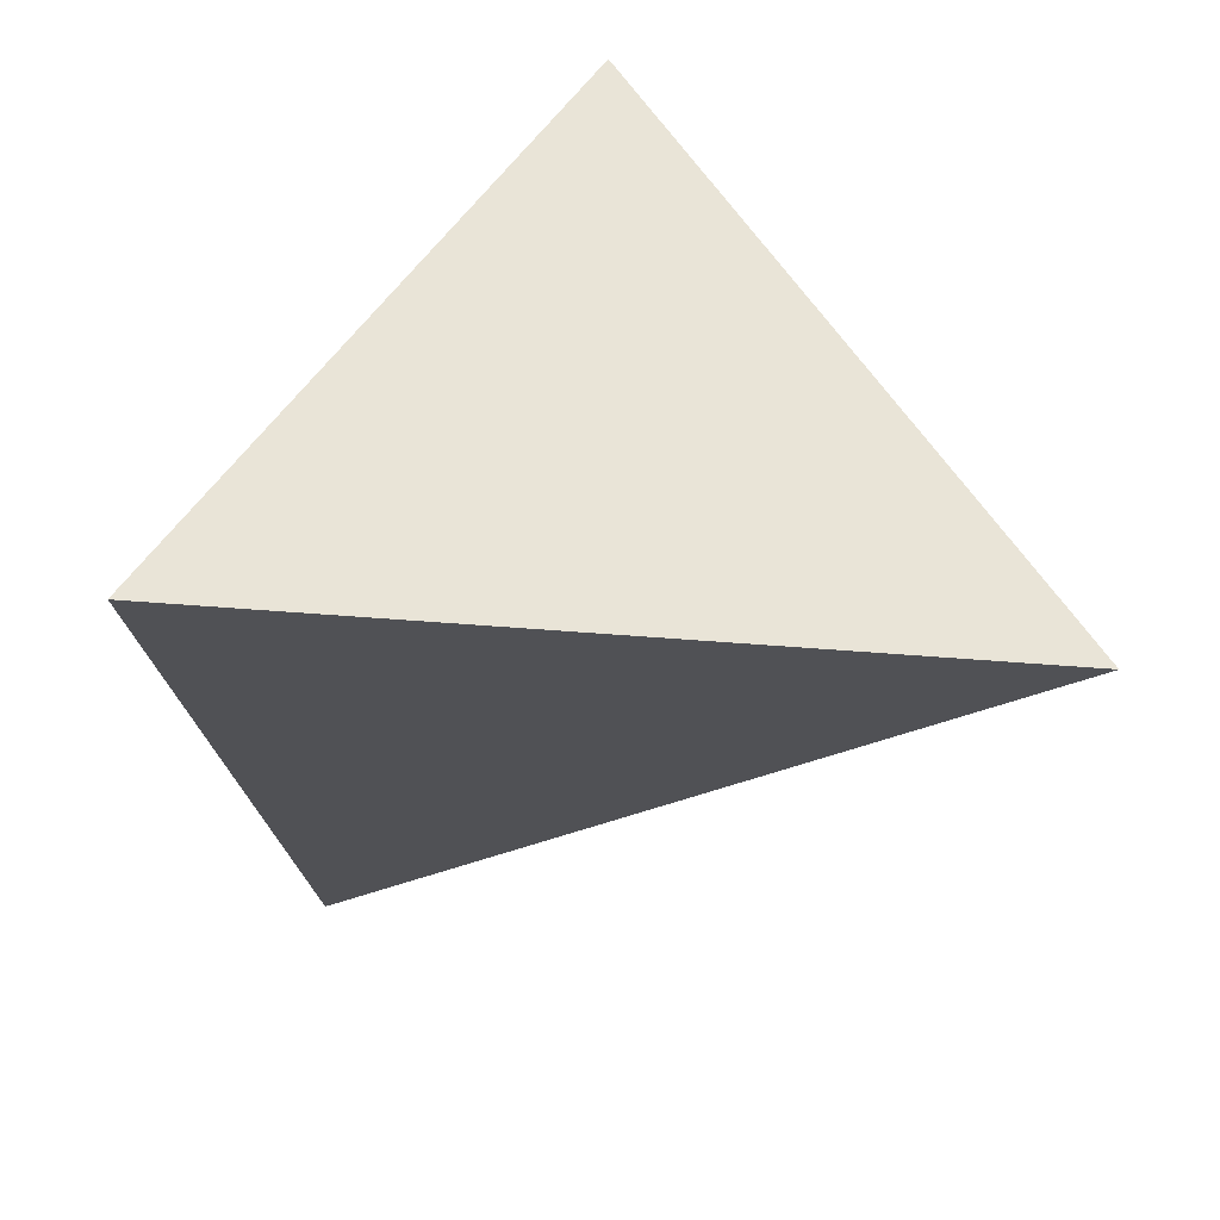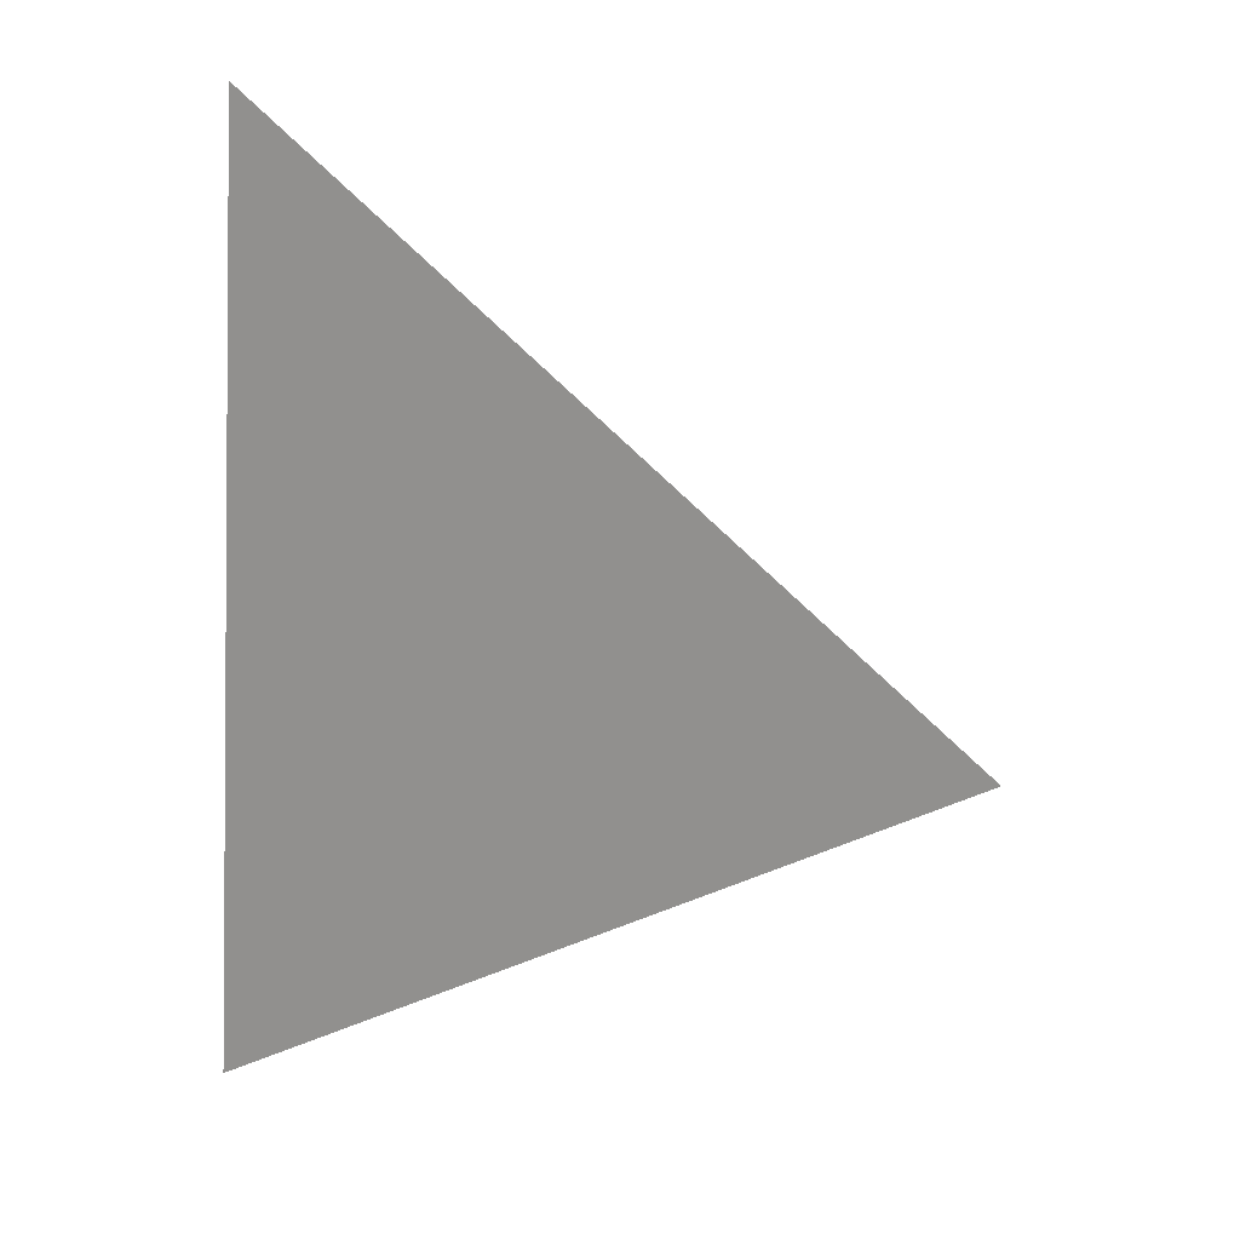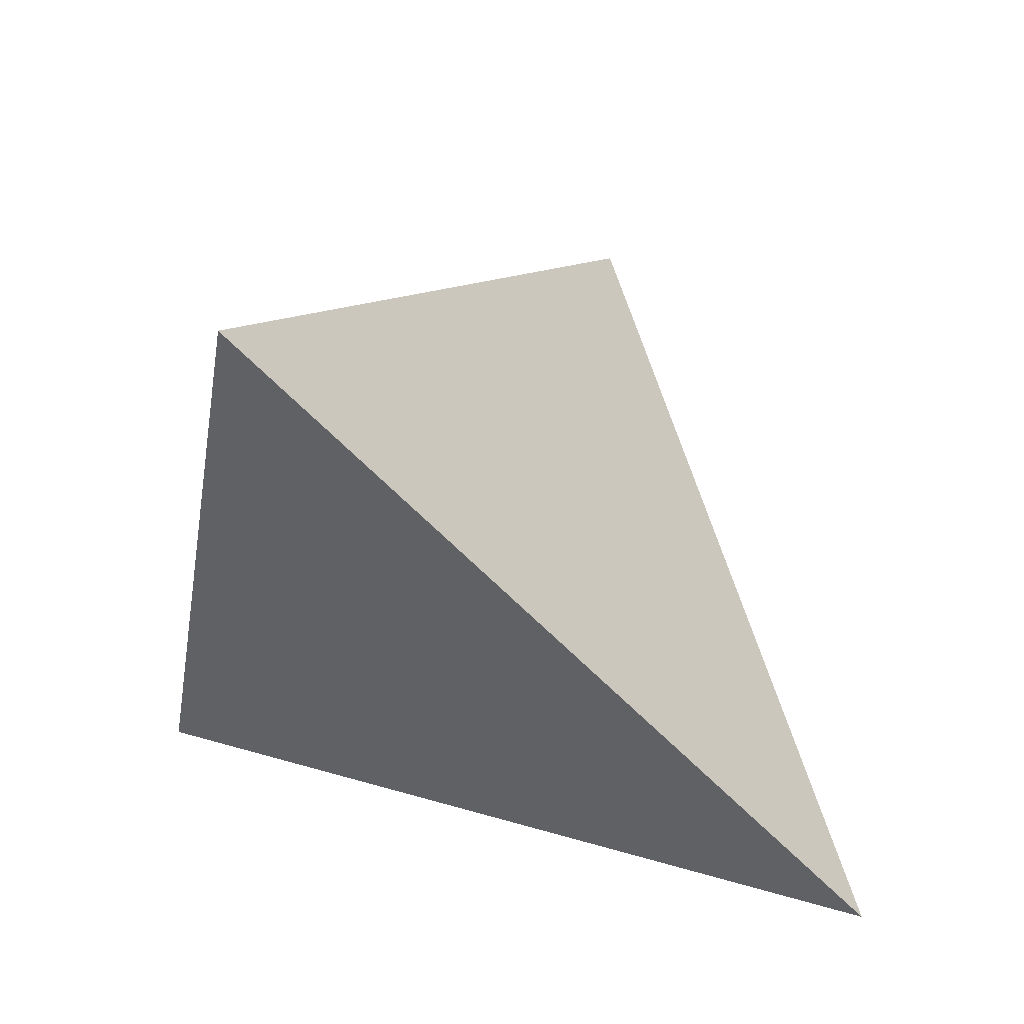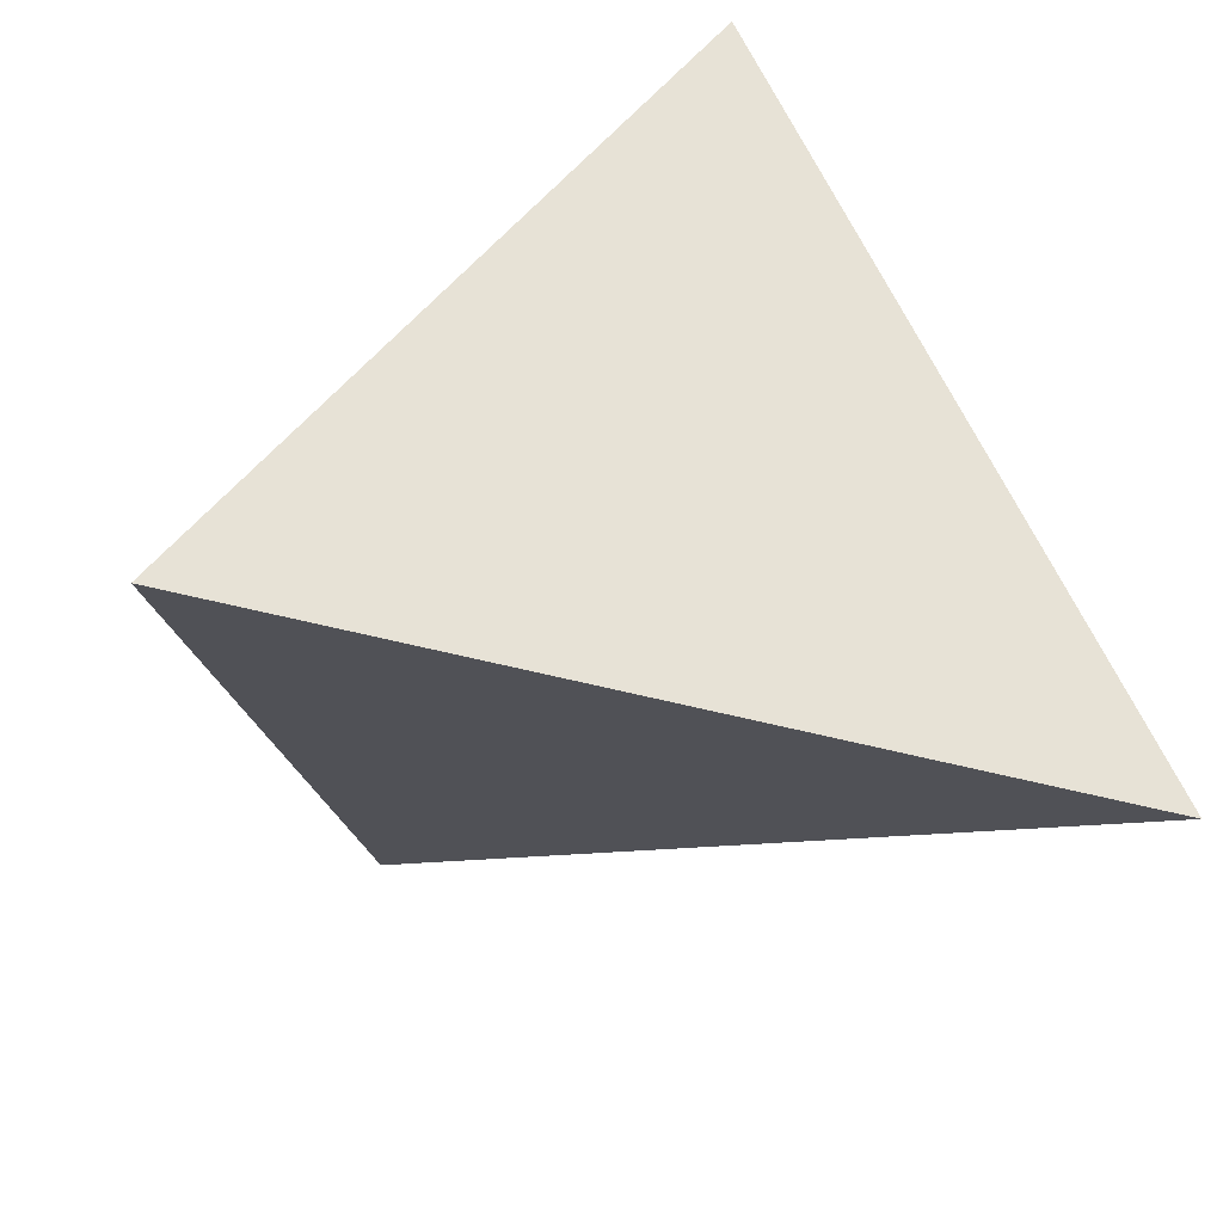
<metadata>
{"format":"obj","ext":"obj","renderer":"f3d","projection":"perspective","resolution":1024,"background":"white","views":[{"elev":21.1,"azim":-7.9,"up":"+Y"},{"elev":-21.6,"azim":-65.8,"up":"+Z"},{"elev":25.9,"azim":-77.1,"up":"+Z"},{"elev":-63.0,"azim":-126.1,"up":"+Z"}]}
</metadata>
<code>
v -0.004527 -0.1186 0.003763
v 0.02032 -0.1412 -0.02127
v 0.02072 -0.1073 0.01604
v 0.1311 -0.09478 -0.1355
v 0.1188 -0.1567 -0.1218
v 0.08892 -0.1081 -0.1669
v -0.00765 -0.09651 0.0282
v -0.03428 -0.1147 0.008393
v -0.02337 -0.1493 -0.02993
v 0.1174 -0.04847 -0.1657
v 0.1116 -0.06654 0.06025
v 0.1447 -0.09229 0.03158
v 0.1956 -0.05978 0.06701
v -0.01547 -0.04109 0.08939
v 0.00845 -0.04588 0.08391
v -0.001312 -0.02434 0.1077
v -0.2043 -0.09198 0.03485
v -0.1227 -0.06999 0.05841
v -0.2409 -0.05275 0.07842
v -0.1069 -0.1069 -0.2123
v -0.1409 -0.1085 -0.1512
v -0.1114 -0.03784 -0.1651
v 0.163 -0.05261 -0.1245
v 0.1196 -0.04079 0.08859
v -0.03521 -0.0244 0.108
v -0.2017 -0.03933 -0.001118
v -0.07403 -0.05155 -0.241
v 0.325 0.1617 -0.06819
v 0.2506 0.1601 -0.1321
v 0.227 0.1976 -0.05441
v 0.0987 0.1077 0.1776
v 0.1396 0.1178 0.1346
v 0.07861 0.1445 0.1288
v -0.2417 0.1995 0.2409
v -0.1175 0.166 0.2178
v -0.1502 0.2209 0.1469
v -0.1195 0.08882 -0.07835
v -0.1355 0.103 -0.04107
v -0.1068 0.1335 -0.07613
v 0.05699 0.1559 -0.2987
v -0.01408 0.1452 -0.2387
v 0.06369 0.2679 -0.311
v 0.03016 0.3002 -0.1004
v -0.04616 0.3059 -0.0613
v 0.01578 0.2598 -0.02371
v 0.05654 0.3634 -0.2438
v -0.0364 0.2601 -0.1328
v -0.02442 0.1985 -0.1896
v -0.0868 0.2041 -0.07262
v -0.07451 0.159 -0.1206
v -0.06356 0.1188 -0.1634
v -0.09627 0.1013 -0.1137
v -0.02743 0.2496 0.02071
v -0.1042 0.2681 -0.004541
v -0.1242 0.1625 -0.02791
v -0.08128 0.2371 0.07604
v -0.1528 0.2101 0.05122
v -0.159 0.1238 0.01366
v -0.1969 0.1574 0.1018
v 0.03716 0.2205 0.02821
v -0.003237 0.2063 0.07773
v -0.05344 0.1886 0.1393
v 0.0581 0.1821 0.07905
v 0.0204 0.164 0.1334
v -0.02633 0.1414 0.2009
v 0.04351 0.1226 0.1879
v 0.07299 0.2429 -0.03202
v 0.0957 0.2003 0.0248
v 0.1179 0.1586 0.08034
v 0.142 0.2226 -0.04206
v 0.1662 0.1759 0.0207
v 0.1897 0.1303 0.08189
v 0.2527 0.1459 0.01566
v 0.1113 0.2821 -0.1219
v 0.2167 0.2586 -0.1498
v 0.1618 0.3035 -0.2658
v 0.1815 0.1586 -0.1916
v 0.1171 0.1572 -0.247
v 0.01181 0.09223 -0.3129
v -0.03504 0.01404 -0.2749
v -0.05156 0.07469 -0.2103
v -0.08362 0.01435 -0.1861
v -0.09075 0.06337 -0.1452
v -0.1147 0.01455 -0.1292
v -0.1174 0.05568 -0.101
v -0.1404 0.05624 -0.05872
v -0.1669 0.01489 -0.03379
v -0.1633 0.0654 -0.01179
v -0.2004 0.01511 0.02737
v -0.1988 0.07965 0.06115
v -0.2566 0.01547 0.1301
v -0.2616 0.1048 0.1901
v -0.1711 0.09043 0.2358
v -0.07267 0.007253 0.1432
v -0.07229 0.07675 0.2198
v -0.022 0.005118 0.1404
v 0.005275 0.06602 0.2074
v 0.02204 0.003261 0.138
v 0.0678 0.05737 0.1973
v 0.153 0.06655 0.2067
v 0.1319 -0.00137 0.132
v 0.2181 0.07547 0.1555
v 0.2462 -0.006188 0.1257
v 0.3015 0.08627 0.0843
v 0.3948 -0.01131 0.06066
v 0.3551 0.08718 -0.0127
v 0.255 0.06915 -0.09249
v 0.2031 0.0004295 -0.1105
v 0.1935 0.07066 -0.1465
v 0.1507 0.003636 -0.1573
v 0.1357 0.07208 -0.1973
v 0.1011 0.006672 -0.2016
v 0.08138 0.07342 -0.245
v -0.1405 0.01472 -0.08203
v -0.1407 -0.03833 -0.1118
v -0.1708 -0.03882 -0.05719
v -0.1759 -0.1101 -0.08824
v -0.212 -0.1118 -0.02333
v -0.147 0.01038 0.1473
v -0.1324 -0.0378 0.094
v -0.07287 -0.02959 0.1026
v -0.07302 -0.0566 0.07277
v -0.03955 -0.04757 0.08244
v 0.06908 0.001278 0.1354
v 0.03057 -0.02868 0.1027
v 0.0699 -0.03403 0.09647
v 0.03667 -0.05153 0.07744
v 0.07045 -0.0583 0.06969
v 0.2721 -0.003793 -0.04896
v 0.2936 -0.09582 0.005971
v 0.2126 -0.06901 -0.07495
v 0.2163 -0.1481 -0.03061
v 0.1678 -0.118 -0.0945
v 0.04337 0.01021 -0.2531
v 0.06848 -0.05503 -0.2056
v -0.001483 -0.0644 -0.2627
v 0.03059 -0.1266 -0.2103
v -0.05522 -0.1538 -0.2742
v -0.1312 -0.2332 -0.2397
v -0.07397 -0.2318 -0.1204
v -0.1852 -0.2386 -0.1442
v -0.07352 -0.1496 -0.02979
v -0.1502 -0.15 -0.02958
v -0.0733 -0.1095 0.01446
v -0.1267 -0.1023 0.02278
v -0.07315 -0.08142 0.04539
v -0.03622 -0.08993 0.0357
v -0.03797 -0.06768 0.06025
v -0.01049 -0.07637 0.05043
v -0.01309 -0.05797 0.07075
v 0.01216 -0.06444 0.0634
v 0.01623 -0.08483 0.04089
v 0.04217 -0.07213 0.05467
v 0.04827 -0.09496 0.02944
v 0.07844 -0.08143 0.04411
v -0.02556 -0.2327 -0.2173
v 0.06161 -0.1868 -0.1597
v 0.008104 -0.2081 -0.09504
v 0.07346 -0.1893 -0.07482
v 0.09791 -0.1107 0.0117
v 0.05678 -0.1268 -0.005777
v 0.1379 -0.1707 -0.05488
v 0.1234 0.4082 -0.3404
v 0.4733 -0.004177 0.126
v -0.1552 -0.3724 -0.2749
v -0.3166 0.1748 0.33
v 0.4393 -0.0241 0.1043
v 0.2489 0.2603 -0.1731
v 0.02274 0.3548 -0.187
v -0.02744 0.3282 -0.1105
v -0.1017 0.2887 0.002683
v 0.09324 0.3922 -0.2944
v 0.1438 0.3842 -0.3132
v 0.349 -0.07698 0.04675
v -0.1771 -0.298 -0.1927
v 0.09291 0.3227 -0.3332
v 0.2582 -0.1302 -0.01122
v 0.1483 -0.1946 -0.08132
v -0.1365 -0.3199 -0.2793
v 0.02191 0.1238 -0.3165
v -0.0879 -0.1839 -0.2907
v -0.01794 0.01215 -0.3072
v -0.0324 -0.02837 -0.3038
v -0.0602 -0.1063 -0.2972
v 0.02006 0.1186 -0.3161
v -0.09882 -0.2145 -0.2881
v -0.115 -0.2599 -0.2843
v 0.1677 -0.1832 -0.06892
v 0.2546 -0.1323 -0.01349
v 0.08368 0.2969 -0.3311
v 0.05805 0.2251 -0.325
v 0.02261 0.1258 -0.3167
v -0.1702 0.2525 0.1069
v -0.2333 0.2189 0.2032
v -0.1996 -0.2219 -0.1085
v -0.2628 -0.007721 0.1283
v -0.2872 0.1903 0.2853
v -0.1368 0.134 0.2836
v 0.09586 0.08133 0.2235
v 0.1996 0.05784 0.1967
v 0.4067 0.01092 0.1432
v 0.2959 0.03602 0.1718
v 0.3543 0.02279 0.1568
v -0.01344 0.1061 0.2517
v 0.1965 0.05852 0.1975
v 0.1949 0.05889 0.1979
v 0.06751 0.08775 0.2308
v -0.04986 0.1143 0.2611
v -0.252 0.1601 0.3133
v -0.1754 0.1428 0.2935
v -0.2859 0.1678 0.3221
v -0.3021 0.1259 0.2759
v -0.3101 0.1528 0.3057
v -0.2794 0.04872 0.1907
v -0.283 0.06108 0.2043
v -0.2562 -0.02987 0.1038
v -0.2379 -0.09214 0.03495
v -0.2294 -0.1208 0.003212
v -0.22 -0.1526 -0.03191
v -0.2124 -0.1783 -0.0603
v -0.2574 -0.02596 0.1081
v -0.2779 0.1953 0.2711
v -0.2042 0.2344 0.1588
v -0.1808 -0.2854 -0.1787
v -0.1744 -0.3072 -0.2027
v -0.1559 -0.3699 -0.2721
v -0.1118 -0.347 -0.2472
v -0.05836 -0.3157 -0.2131
v -0.0152 -0.2904 -0.1856
v 0.04637 -0.2543 -0.1463
v 0.07738 -0.2362 -0.1265
v 0.2789 -0.1181 0.002032
v 0.09838 0.3381 -0.3345
v -0.1143 0.2821 0.02187
v -0.03865 0.3222 -0.09345
v -0.06543 0.308 -0.05265
v 0.08095 0.3857 -0.2757
v 0.1626 0.3621 -0.2882
v 0.08615 0.3884 -0.2836
v 0.2284 0.2845 -0.2005
v 0.1937 0.3254 -0.2468
v 0.2882 0.214 -0.1208
v 0.3339 0.1601 -0.05977
v 0.3372 0.1562 -0.05536
v 0.3882 0.09618 0.01251
v 0.4018 0.08009 0.03071
v 0.4527 0.02013 0.09852
v 0.4648 -0.009147 0.1206
v 0.3615 -0.06968 0.0547
f 12 11 155
f 4 6 10
f 60 63 68
f 146 147 148
f 1 2 3
f 192 79 180
f 211 209 35
f 35 209 210
f 181 186 20
f 8 7 147
f 1 3 7
f 21 20 139
f 37 85 86
f 249 13 12
f 134 182 185
f 162 188 189
f 2 1 9
f 224 195 117
f 38 37 86
f 5 4 133
f 4 5 6
f 190 191 41
f 3 2 161
f 14 25 123
f 106 105 129
f 6 5 157
f 9 8 142
f 158 159 2
f 7 3 152
f 31 32 33
f 1 7 8
f 1 8 9
f 10 6 135
f 216 217 17
f 110 10 112
f 136 135 137
f 4 10 23
f 113 112 134
f 165 226 139
f 31 33 66
f 11 12 13
f 57 58 59
f 79 113 134
f 11 13 24
f 15 14 150
f 14 15 16
f 206 205 32
f 236 235 49
f 16 15 125
f 14 16 25
f 90 89 91
f 17 18 19
f 60 61 63
f 18 17 145
f 34 222 197
f 231 159 230
f 19 18 120
f 39 38 55
f 36 35 62
f 20 21 22
f 233 163 173
f 22 21 115
f 20 22 27
f 183 184 27
f 130 249 174
f 37 39 52
f 242 29 168
f 23 10 110
f 82 22 84
f 168 75 30
f 4 23 133
f 49 235 170
f 227 156 228
f 24 13 103
f 243 28 29
f 61 62 64
f 11 24 128
f 25 16 96
f 27 22 82
f 135 6 137
f 216 26 217
f 89 26 216
f 216 19 221
f 73 244 243
f 17 217 218
f 218 217 26
f 95 94 96
f 145 219 220
f 33 32 69
f 29 28 107
f 111 112 113
f 242 30 243
f 53 56 61
f 125 15 127
f 153 152 154
f 28 243 244
f 72 32 102
f 34 35 36
f 2 159 161
f 222 34 36
f 37 38 39
f 40 191 190
f 116 117 118
f 41 191 192
f 192 191 40
f 122 146 148
f 42 41 48
f 78 40 190
f 190 42 176
f 43 44 45
f 65 198 208
f 120 119 215
f 14 123 150
f 170 44 43
f 45 44 53
f 237 46 47
f 43 45 67
f 185 80 81
f 155 154 160
f 47 46 48
f 169 43 237
f 169 47 170
f 46 237 239
f 74 239 237
f 58 38 88
f 63 61 64
f 42 48 46
f 145 17 218
f 44 170 235
f 49 47 50
f 152 3 154
f 44 235 236
f 47 48 50
f 36 223 194
f 50 48 51
f 229 158 228
f 49 50 39
f 60 53 61
f 39 50 52
f 90 91 92
f 119 93 213
f 49 39 55
f 48 41 51
f 51 41 81
f 183 182 134
f 50 51 52
f 52 51 83
f 37 52 85
f 215 212 92
f 236 171 53
f 77 76 241
f 45 53 60
f 54 49 55
f 236 54 171
f 234 56 53
f 100 205 206
f 171 54 234
f 218 118 219
f 56 234 193
f 43 67 74
f 202 102 200
f 77 109 111
f 143 142 144
f 57 193 234
f 248 103 13
f 54 55 57
f 57 55 58
f 223 36 56
f 133 189 188
f 193 57 223
f 101 100 124
f 59 194 223
f 56 36 62
f 55 38 58
f 81 82 83
f 59 58 90
f 194 59 222
f 197 222 59
f 45 60 67
f 64 65 66
f 61 56 62
f 64 62 65
f 63 64 33
f 33 64 66
f 63 33 69
f 62 35 65
f 210 198 65
f 204 66 65
f 199 31 66
f 67 60 68
f 68 63 69
f 95 210 209
f 67 68 70
f 70 68 71
f 67 70 74
f 68 69 71
f 71 69 72
f 111 110 112
f 70 71 30
f 30 71 73
f 70 30 75
f 114 84 115
f 69 32 72
f 71 72 73
f 134 112 135
f 73 72 104
f 46 239 172
f 106 28 244
f 244 73 245
f 74 70 75
f 138 137 156
f 241 238 74
f 149 7 152
f 241 76 238
f 241 75 240
f 238 76 173
f 172 173 163
f 215 91 214
f 42 233 176
f 160 161 162
f 78 176 233
f 213 166 197
f 75 168 240
f 109 110 111
f 121 120 122
f 77 240 168
f 77 29 109
f 76 77 78
f 78 77 111
f 40 78 113
f 122 18 146
f 128 127 153
f 81 41 192
f 52 83 85
f 79 40 113
f 38 86 88
f 72 102 104
f 81 80 82
f 180 79 185
f 246 106 245
f 80 185 182
f 213 92 212
f 27 82 80
f 51 81 83
f 58 88 90
f 83 82 84
f 84 22 115
f 83 84 85
f 85 84 114
f 108 107 129
f 142 8 144
f 87 88 86
f 88 87 89
f 87 86 114
f 132 160 162
f 26 89 87
f 26 87 116
f 88 89 90
f 59 90 92
f 228 156 157
f 196 91 89
f 221 19 196
f 224 175 142
f 91 196 214
f 165 179 156
f 120 214 196
f 211 34 197
f 93 209 211
f 166 213 93
f 114 115 116
f 160 154 161
f 94 95 93
f 94 93 119
f 224 143 195
f 25 96 94
f 25 94 121
f 210 95 198
f 208 198 95
f 95 96 97
f 129 105 130
f 97 96 98
f 208 97 204
f 66 204 207
f 207 204 97
f 96 16 98
f 98 16 125
f 97 98 99
f 99 98 124
f 207 99 199
f 31 199 206
f 206 199 99
f 200 102 32
f 205 100 200
f 200 100 101
f 102 202 203
f 203 202 101
f 24 103 101
f 186 138 187
f 143 144 145
f 24 101 126
f 120 18 122
f 104 102 203
f 203 103 201
f 164 247 104
f 164 201 103
f 246 245 73
f 167 105 248
f 249 130 105
f 167 13 249
f 247 164 248
f 104 247 246
f 246 247 105
f 28 106 107
f 29 107 109
f 136 137 138
f 108 109 107
f 109 108 110
f 147 7 149
f 23 110 108
f 23 108 131
f 78 111 113
f 112 10 135
f 86 85 114
f 87 114 116
f 116 115 117
f 26 116 118
f 115 21 117
f 150 149 151
f 117 21 141
f 220 118 117
f 215 119 212
f 94 119 121
f 119 120 121
f 230 157 5
f 25 121 123
f 121 122 123
f 123 122 148
f 130 174 232
f 100 99 124
f 124 98 125
f 129 130 131
f 101 124 126
f 23 131 133
f 124 125 126
f 126 125 127
f 24 126 128
f 127 15 151
f 126 127 128
f 142 175 225
f 11 128 155
f 108 129 131
f 107 106 129
f 232 177 131
f 232 174 12
f 183 136 184
f 132 12 160
f 232 132 177
f 189 133 131
f 177 132 189
f 80 182 183
f 148 149 150
f 134 135 136
f 27 184 181
f 9 158 2
f 181 184 136
f 137 6 157
f 181 138 186
f 187 139 20
f 21 139 141
f 229 157 230
f 140 225 226
f 139 226 225
f 141 225 175
f 162 161 159
f 165 227 140
f 9 142 140
f 9 140 158
f 141 175 224
f 195 143 220
f 118 220 219
f 144 8 147
f 145 144 146
f 18 145 146
f 146 144 147
f 148 147 149
f 123 148 150
f 15 150 151
f 151 149 152
f 127 151 153
f 151 152 153
f 128 153 155
f 154 3 161
f 153 154 155
f 139 187 179
f 156 179 187
f 156 137 157
f 228 158 140
f 230 159 158
f 178 162 159
f 231 5 178
f 12 155 160
f 178 5 133
f 188 162 178
f 35 34 211
f 20 27 181
f 12 174 249
f 185 79 134
f 189 132 162
f 117 141 224
f 41 42 190
f 17 19 216
f 139 179 165
f 238 173 74
f 74 172 239
f 74 173 172
f 32 31 206
f 49 54 236
f 173 76 233
f 27 80 183
f 30 242 168
f 170 47 49
f 29 242 243
f 216 221 89
f 243 30 73
f 26 118 218
f 220 143 145
f 36 194 222
f 40 79 192
f 190 176 78
f 215 214 120
f 43 169 170
f 47 169 237
f 81 180 185
f 237 43 74
f 172 42 46
f 163 233 42
f 172 163 42
f 218 219 145
f 213 212 119
f 134 136 183
f 92 91 215
f 53 44 236
f 241 240 77
f 53 171 234
f 234 54 57
f 13 167 248
f 56 193 223
f 223 57 59
f 59 92 197
f 65 35 210
f 65 208 204
f 66 207 199
f 209 93 95
f 244 245 106
f 74 75 241
f 233 76 78
f 197 92 213
f 168 29 77
f 192 180 81
f 157 229 228
f 89 221 196
f 142 143 224
f 156 227 165
f 196 19 120
f 197 166 211
f 93 211 166
f 95 97 208
f 97 99 207
f 99 100 206
f 32 205 200
f 101 202 200
f 101 103 203
f 203 201 104
f 104 201 164
f 103 248 164
f 73 104 246
f 105 167 249
f 248 105 247
f 105 106 246
f 117 195 220
f 5 231 230
f 225 140 142
f 131 130 232
f 12 132 232
f 131 177 189
f 136 138 181
f 20 186 187
f 225 141 139
f 140 226 165
f 187 138 156
f 140 227 228
f 158 229 230
f 159 231 178
f 133 188 178

</code>
